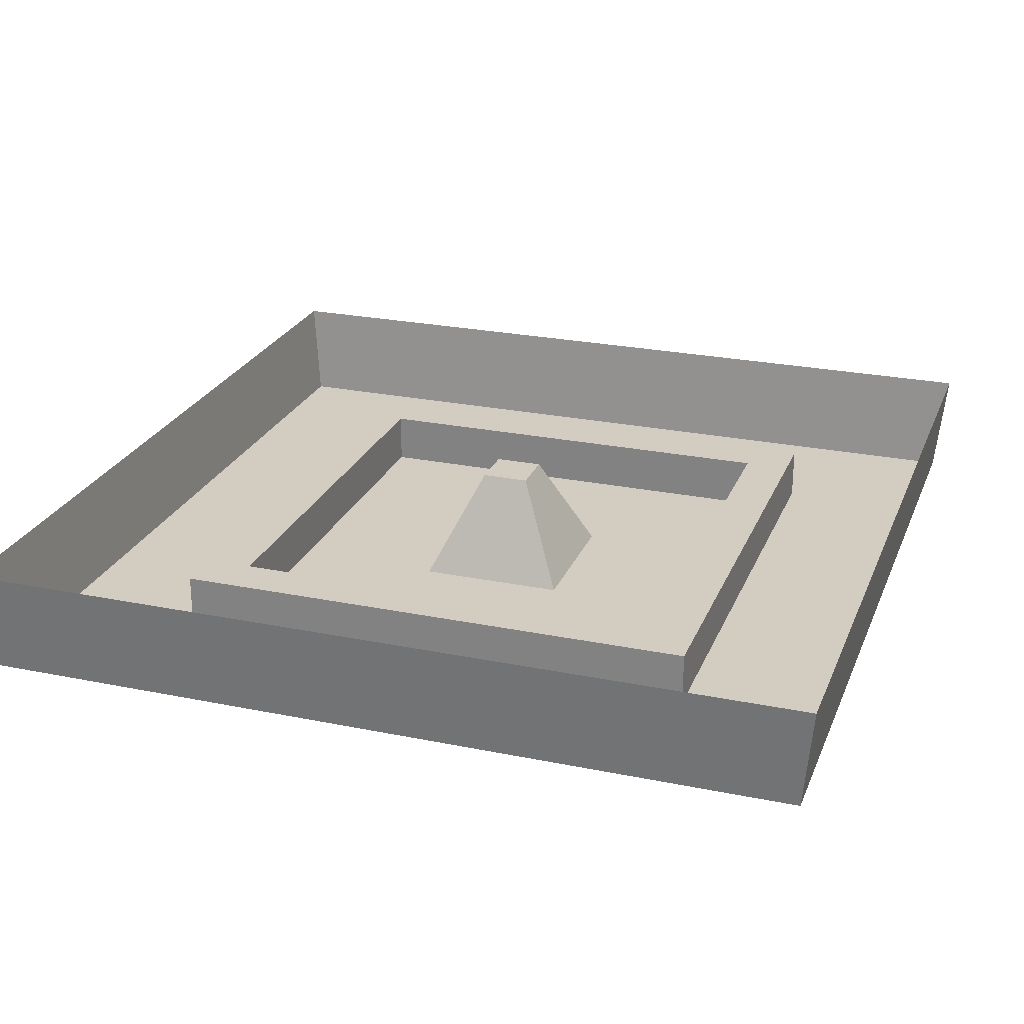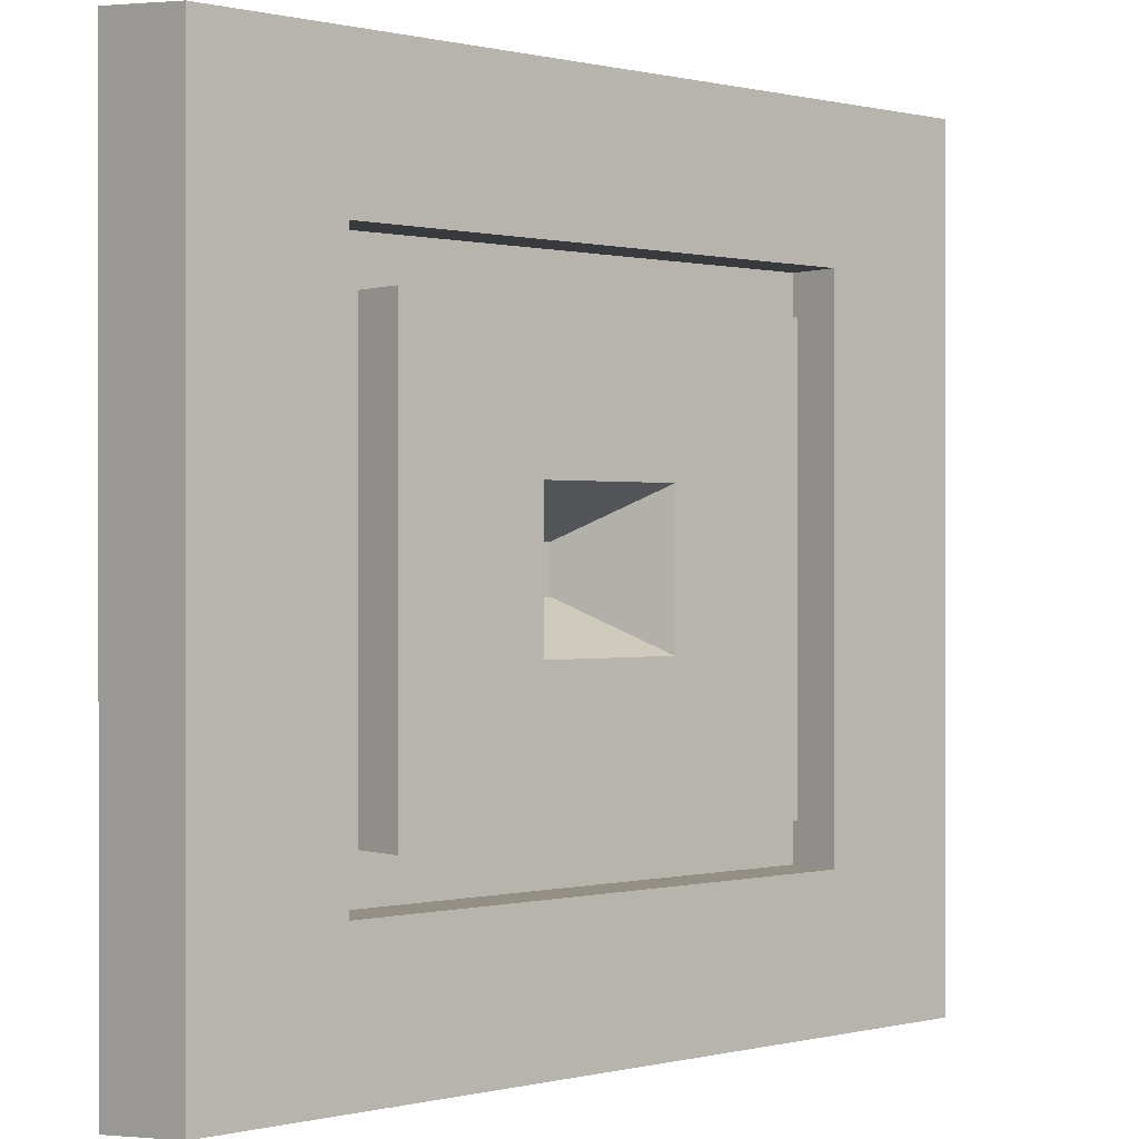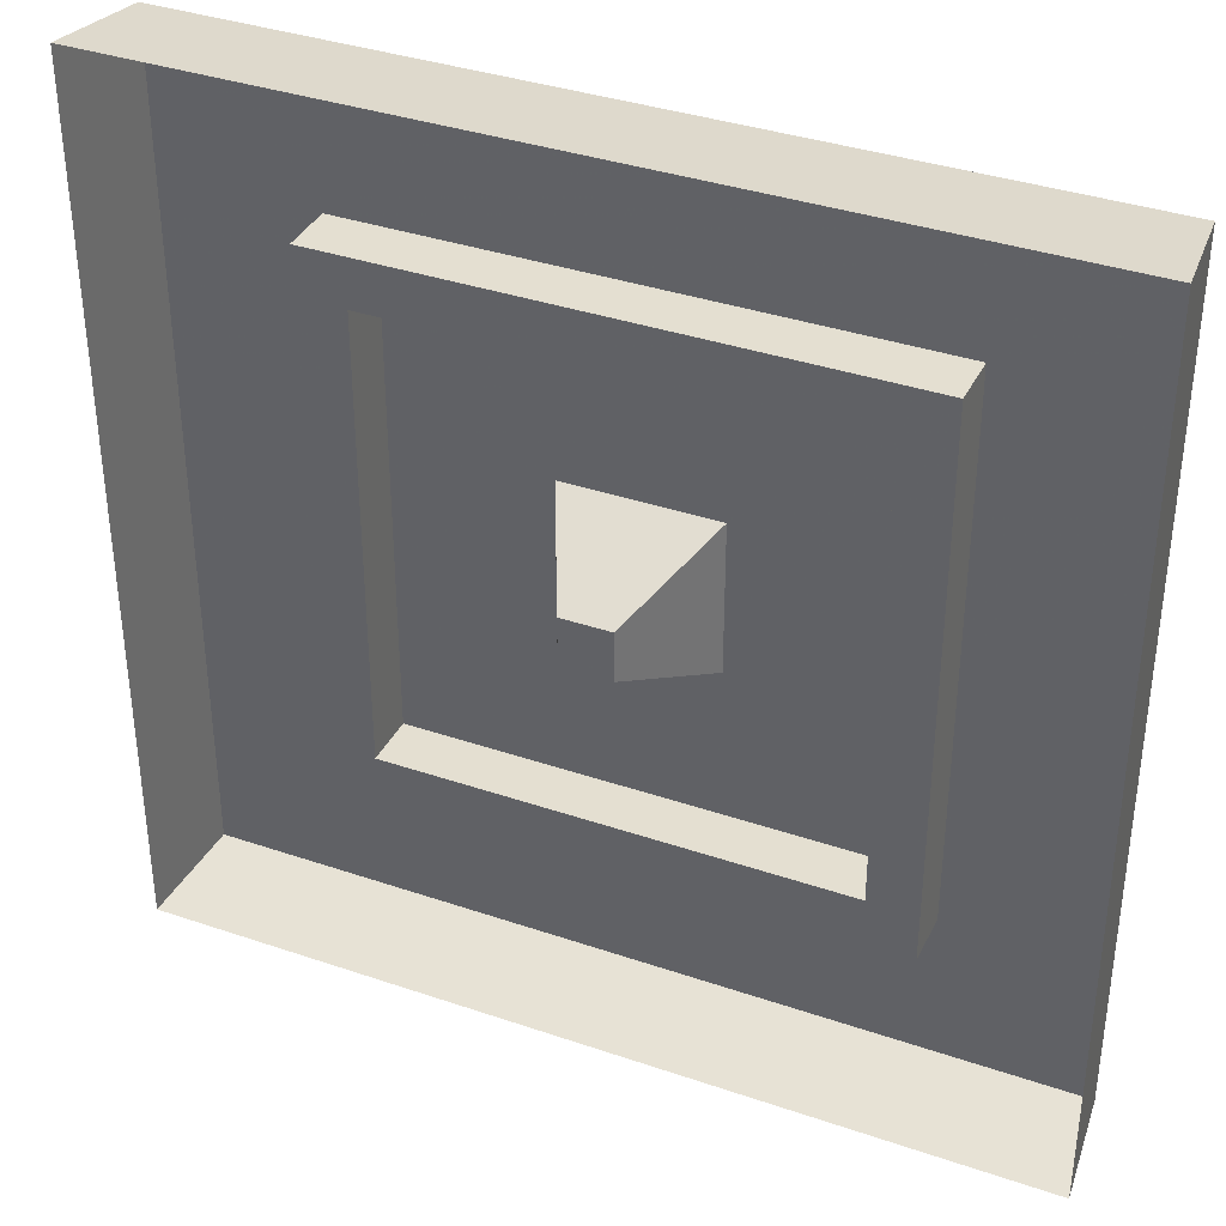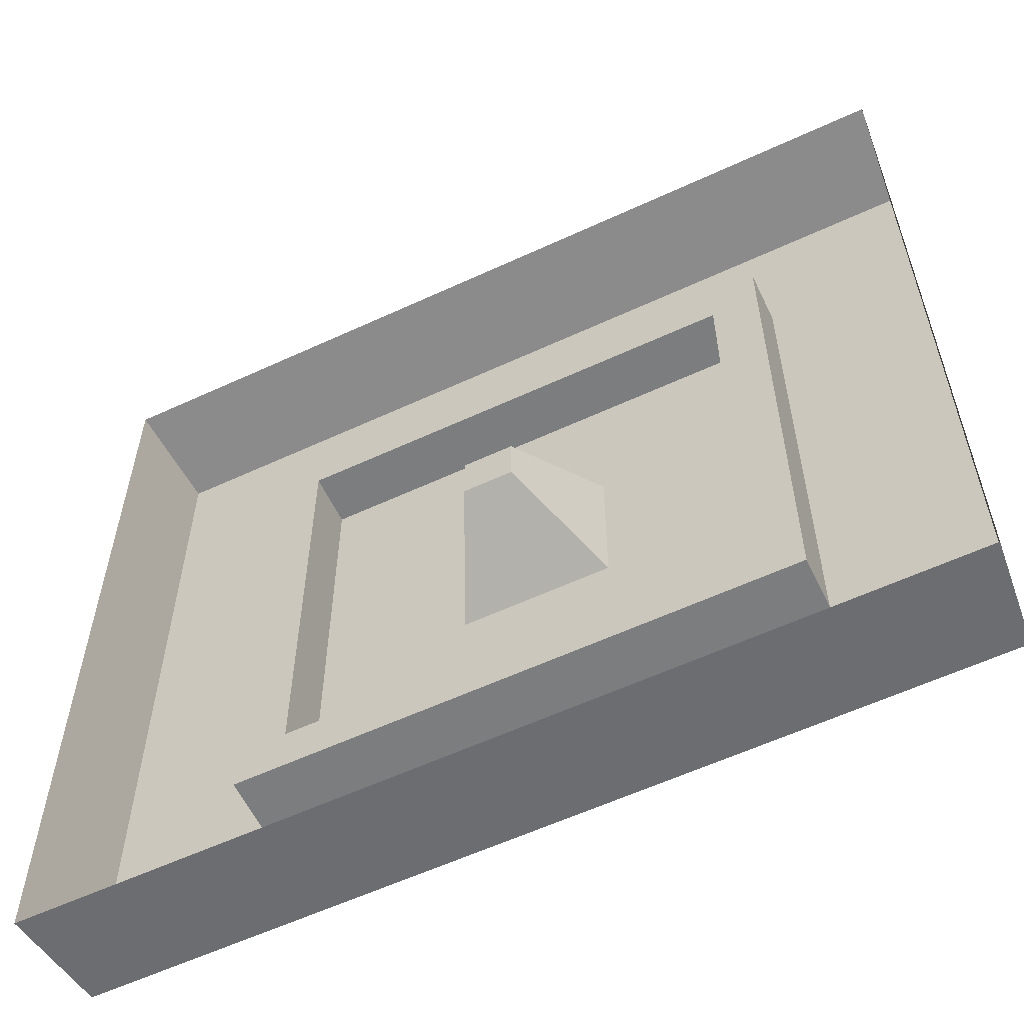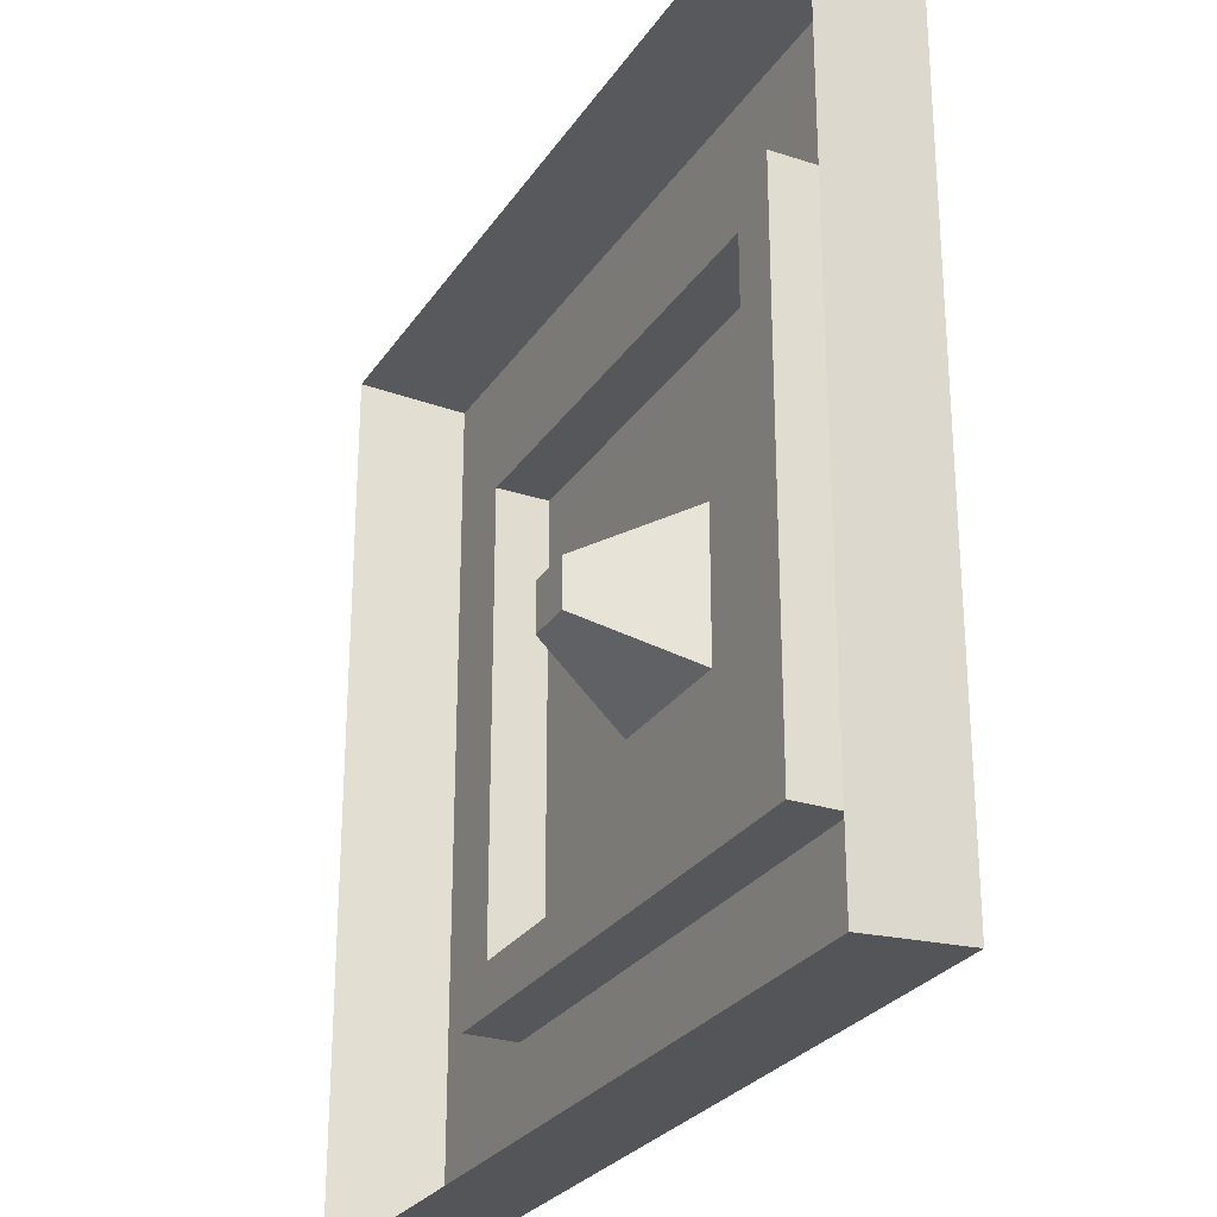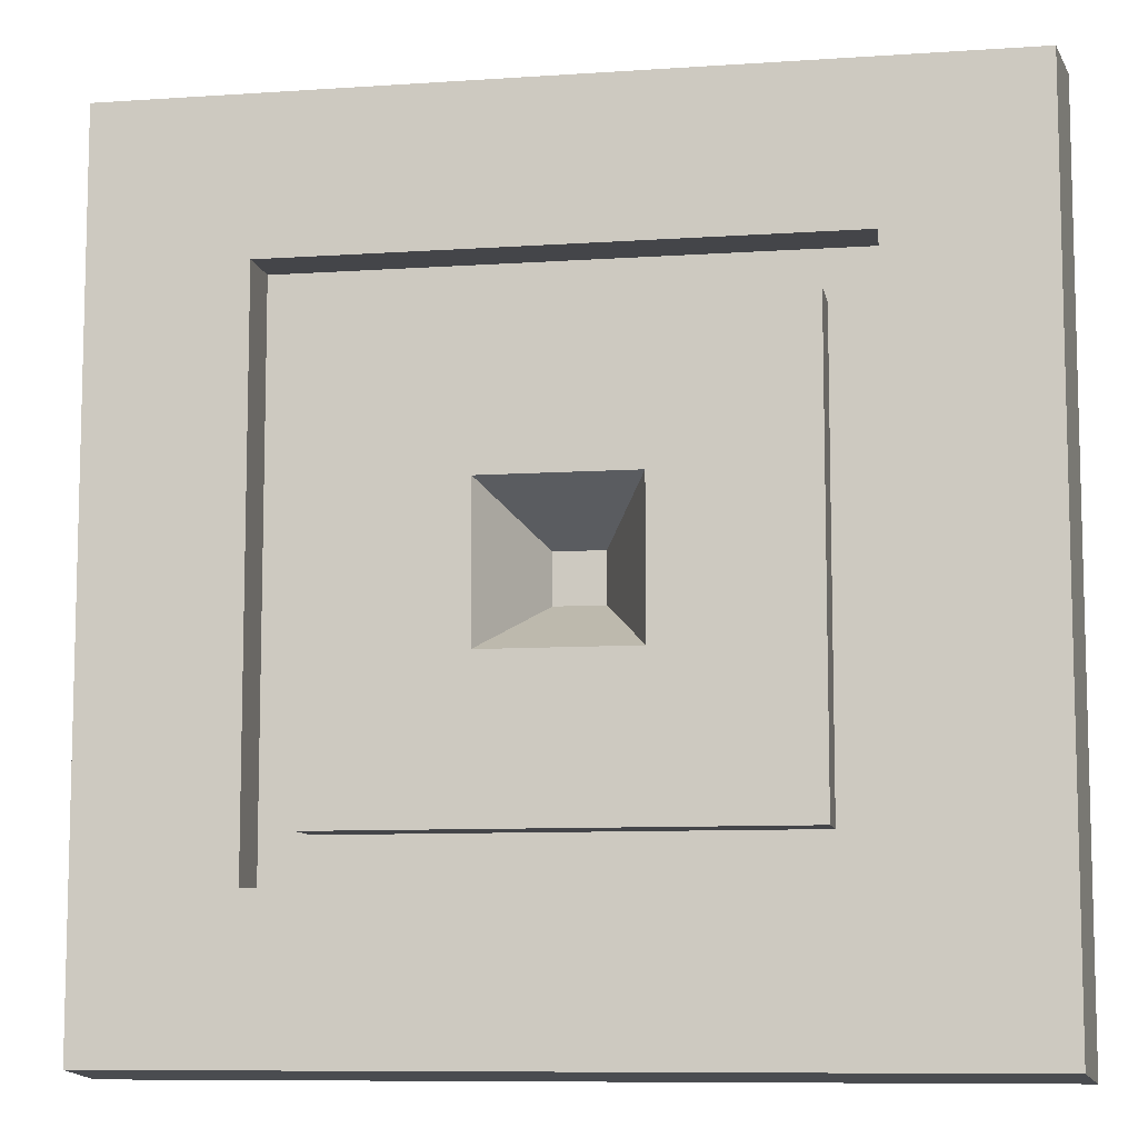
<metadata>
{"format":"obj","ext":"obj","renderer":"f3d","projection":"perspective","resolution":1024,"background":"white","views":[{"elev":24.6,"azim":18.6,"up":"+Y"},{"elev":0.2,"azim":-41.0,"up":"+Z"},{"elev":36.7,"azim":-156.1,"up":"+Z"},{"elev":-59.0,"azim":-154.5,"up":"+Z"},{"elev":-27.2,"azim":-116.6,"up":"+Z"},{"elev":-9.0,"azim":10.2,"up":"+Z"}]}
</metadata>
<code>
v -4.1 1 4.1
v 4.1 1 4.1
v -4.1 1 -4.1
v 4.1 1 -4.1
v 2.127 0 -2.127
v -2.127 0 -2.127
v 2.127 0 2.127
v -2.127 0 2.127
v 2.576 0 -2.576
v -2.576 0 -2.576
v 2.576 0 2.576
v -2.576 0 2.576
v 0.2302 1 -0.2302
v -0.2302 1 -0.2302
v 0.2302 1 0.2302
v -0.2302 1 0.2302
v 4 0 -4
v -4 0 -4
v 4 0 4
v -4 0 4
v 0.7024 0 -0.7024
v -0.7024 0 -0.7024
v 0.7024 0 0.7024
v -0.7024 0 0.7024
v -2.576 0.5 -2.576
v -2.127 0.5 -2.127
v 2.127 0.5 -2.127
v 2.576 0.5 -2.576
v 2.127 0.5 2.127
v 2.576 0.5 2.576
v -2.127 0.5 2.127
v -2.576 0.5 2.576
f 17 2 19
f 20 3 18
f 18 4 17
f 19 1 20
f 13 22 21
f 25 12 10
f 27 7 5
f 31 6 8
f 28 10 9
f 14 15 16
f 14 24 22
f 15 21 23
f 16 23 24
f 18 9 10
f 17 11 9
f 19 12 11
f 20 10 12
f 21 6 5
f 23 5 7
f 24 7 8
f 22 8 6
f 25 27 26
f 28 29 27
f 30 31 29
f 32 26 31
f 30 9 11
f 29 8 7
f 26 5 6
f 32 11 12
f 17 4 2
f 20 1 3
f 18 3 4
f 19 2 1
f 13 14 22
f 25 32 12
f 27 29 7
f 31 26 6
f 28 25 10
f 14 13 15
f 14 16 24
f 15 13 21
f 16 15 23
f 18 17 9
f 17 19 11
f 19 20 12
f 20 18 10
f 21 22 6
f 23 21 5
f 24 23 7
f 22 24 8
f 25 28 27
f 28 30 29
f 30 32 31
f 32 25 26
f 30 28 9
f 29 31 8
f 26 27 5
f 32 30 11

</code>
